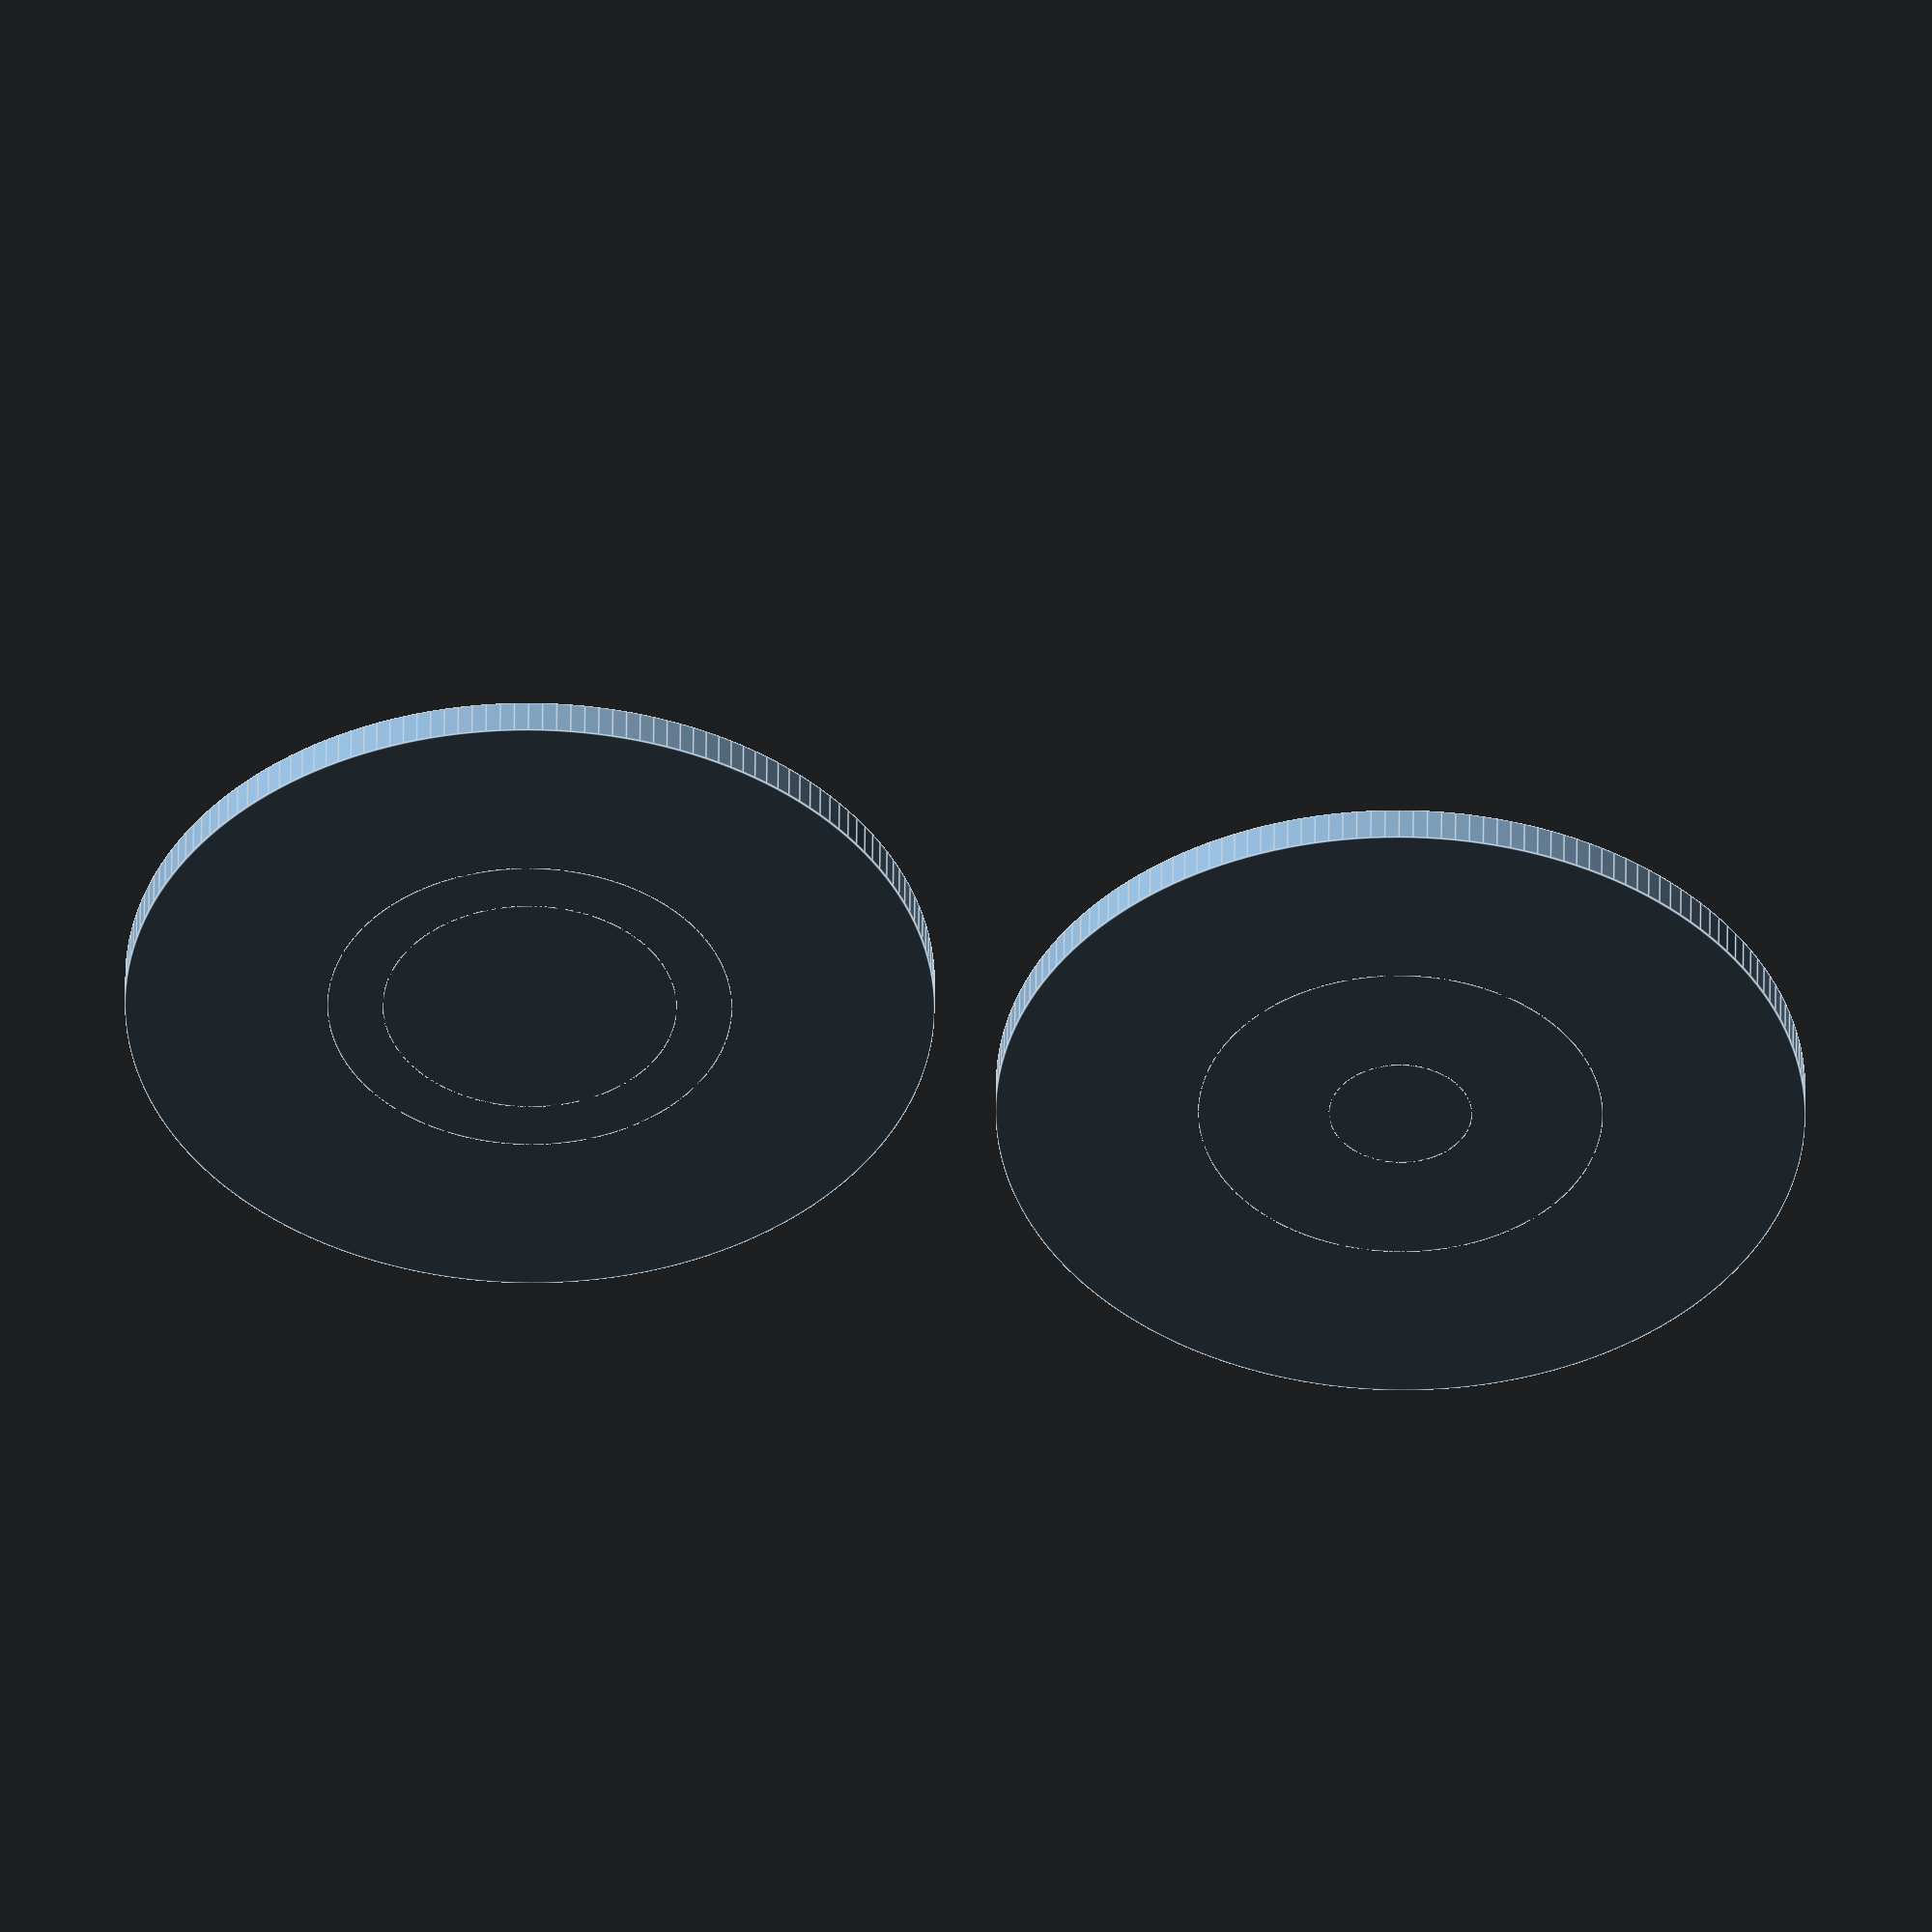
<openscad>
// https://gist.github.com/dustin/94265d695f329c84b0e50976a027aa6a
$fa=2;
$fs=.02;

// https://www.youtube.com/watch?v=EgOuvOLiwAM
// circles:  22, 11, 8, 4
// 7mm thick -- 5 each end

r608 = 22;
r608id = 8;

translate([24, 0, 0]) difference() {
    union() {
        cylinder(d=r608, h=1);
        cylinder(d=11, h=2);
        cylinder(d=8, h=7);
    }
    translate([0, 0, 1]) cylinder(d=4, h=8);
    translate([0, 0, 6]) cylinder(d=4, d2=5);
}

difference() {
    union() {
        cylinder(d=r608, h=1);
        cylinder(d=11, h=2);
    }
    translate([0, 0, 1]) cylinder(d=8, h=2);
}
cylinder(d=3.9, h=7);


</openscad>
<views>
elev=313.1 azim=350.2 roll=180.4 proj=o view=edges
</views>
